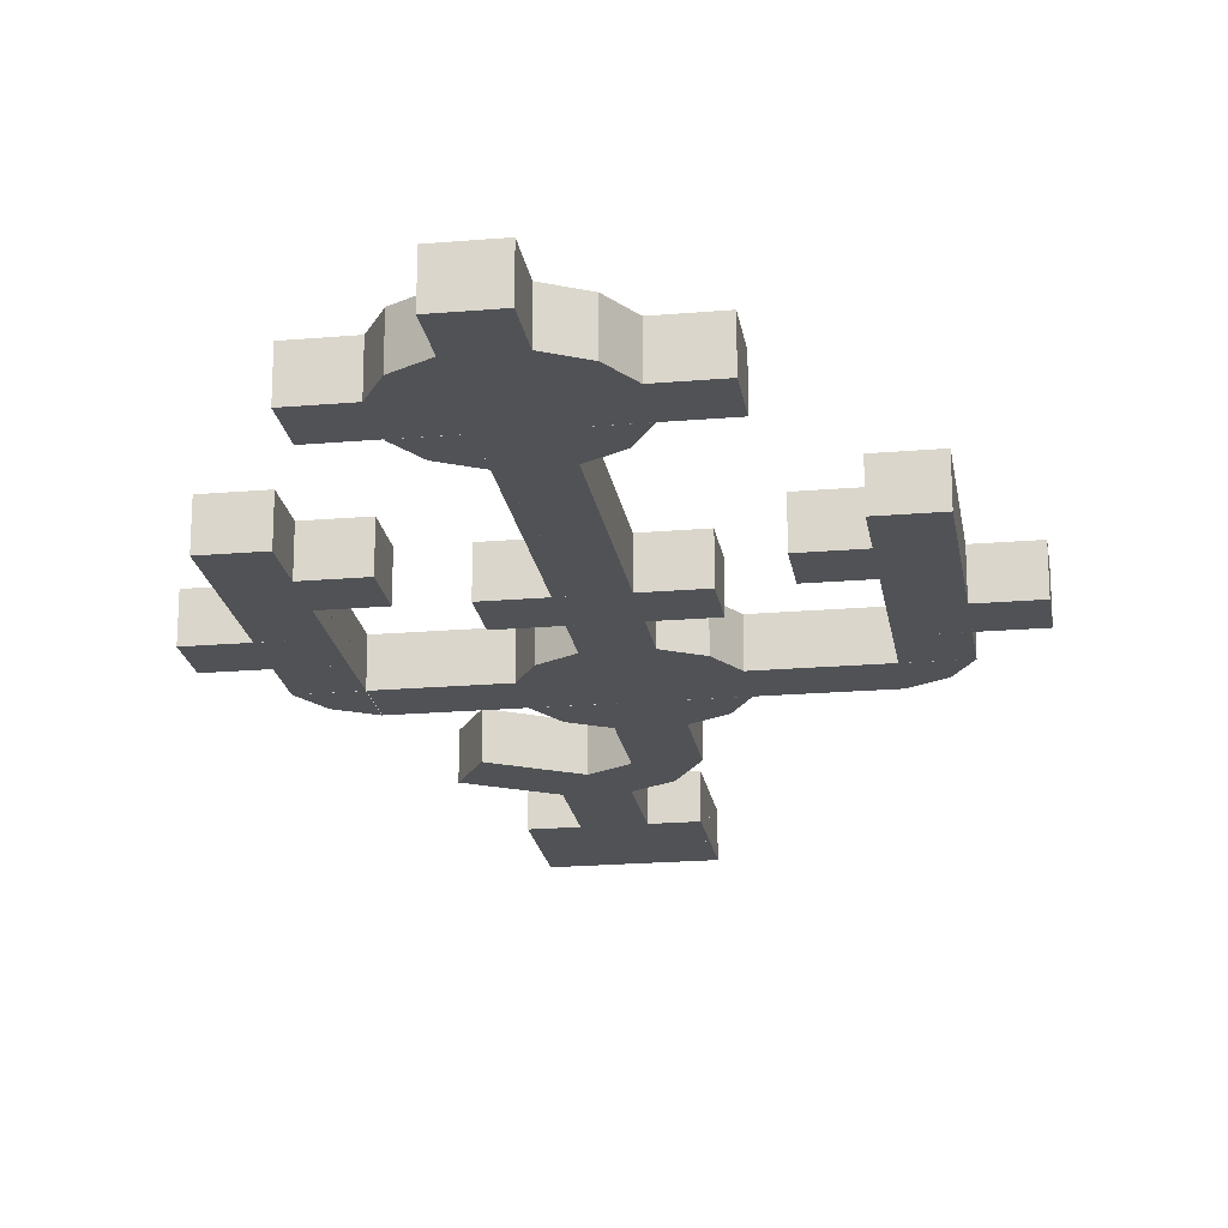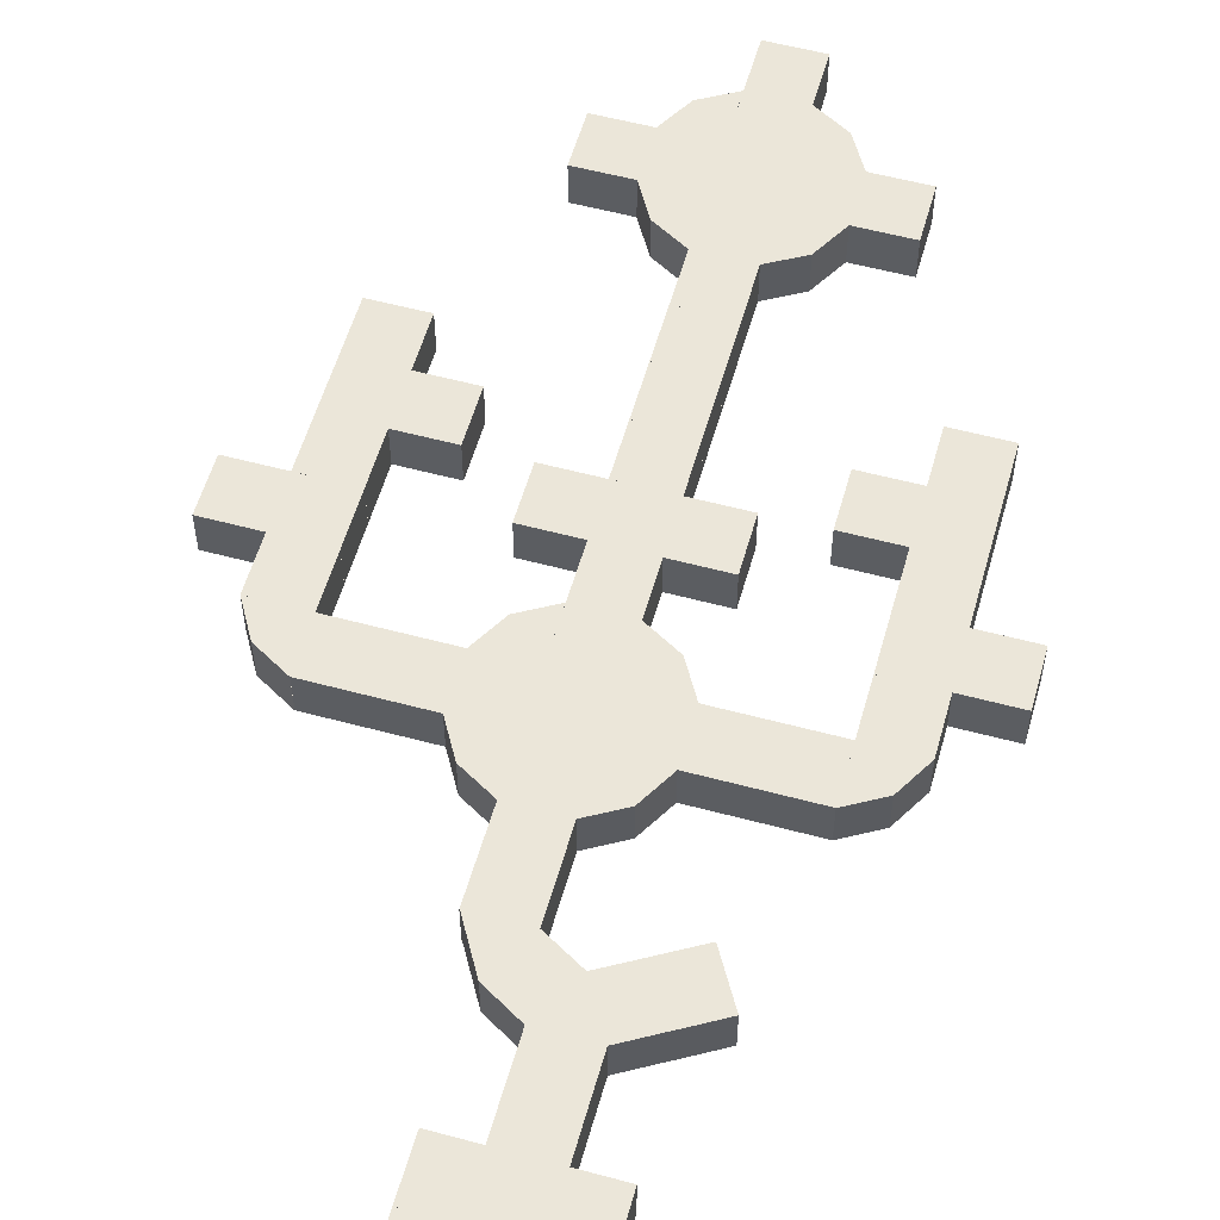
<metadata>
{"format":"obj","ext":"obj","renderer":"f3d","projection":"perspective","resolution":1024,"background":"white","views":[{"elev":-20.7,"azim":-171.2,"up":"+Y"},{"elev":56.2,"azim":15.7,"up":"+Y"}]}
</metadata>
<code>
g mesh03
v 65.12 0.261 196.7
v 65.12 30.51 196.7
v 26.59 30.51 196.7
v 26.59 0.261 196.7
v 65.11 0.2611 166.3
v 65.11 30.51 166.3
v 26.6 30.51 166.3
v 26.59 0.2605 166.3
v 45.88 0.2605 132.8
v 45.88 30.51 132.8
f 5 1 2 6
f 7 3 4 8
f 8 4 1 5
f 6 2 3 7
f 5 9 8
f 7 10 6
g mesh01
v 26.59 0.2605 166.3
v 45.88 0.2605 132.8
v 19.5 0.2611 117.5
v 0.2396 0.2611 150.9
v 45.88 30.51 132.8
v 19.5 30.51 117.5
v 26.6 30.51 166.3
v 0.2399 30.51 150.9
f 14 11 12 13
f 16 15 17 18
f 13 12 15 16
f 18 17 11 14
g mesh02
v 65.11 0.2605 166.3
v 45.83 0.2605 132.8
v 72.2 0.2611 117.5
v 91.47 0.2611 150.9
v 45.83 30.51 132.8
v 72.2 30.51 117.5
v 65.11 30.51 166.3
v 91.46 30.51 150.9
f 22 21 20 19
f 24 26 25 23
f 21 24 23 20
f 26 22 19 25
g mesh04
v 91.37 0.2606 151
v 72.08 0.2605 117.5
v 98.46 0.2611 102.3
v 117.7 0.2611 135.7
v 72.08 30.51 117.5
v 98.46 30.51 102.3
v 91.37 30.51 151
v 117.7 30.51 135.7
f 30 29 28 27
f 32 34 33 31
f 29 32 31 28
f 34 30 27 33
f 32 29 30 34
g mesh05
v 65.09 0.2606 265.7
v 65.15 0.2605 227.2
v 95.61 0.2612 227.2
v 95.61 0.2612 265.7
v 65.15 30.51 227.2
v 95.61 30.51 227.2
v 65.09 30.51 265.7
v 95.61 30.51 265.7
f 38 37 36 35
f 40 42 41 39
f 37 40 39 36
f 40 37 38 42
g mesh07
v 65.09 0.2607 265.8
v 65.15 0.2606 304.3
v 95.61 0.2613 304.3
v 95.61 0.2613 265.8
v 65.15 30.51 304.3
v 95.61 30.51 304.3
v 65.09 30.51 265.8
v 95.61 30.51 265.8
f 46 43 44 45
f 48 47 49 50
f 45 44 47 48
f 48 50 46 45
g mesh08
v 26.61 0.2606 265.7
v 26.55 0.2605 227.2
v -3.902 0.2612 227.2
v -3.902 0.2612 265.7
v 26.56 30.51 227.2
v -3.901 30.51 227.2
v 26.61 30.51 265.7
v -3.901 30.51 265.7
f 54 51 52 53
f 56 55 57 58
f 53 52 55 56
f 56 58 54 53
g mesh09
v 26.61 0.2607 265.8
v 26.55 0.2606 304.3
v -3.902 0.2613 304.3
v -3.902 0.2613 265.8
v 26.56 30.51 304.3
v -3.901 30.51 304.3
v 26.61 30.51 265.8
v -3.901 30.51 265.8
f 62 61 60 59
f 64 66 65 63
f 61 64 63 60
f 64 61 62 66
g mesh10
v 26.59 0.2605 227.2
v 65.12 0.2605 227.2
v 65.12 0.261 196.7
v 26.59 0.261 196.7
v 65.12 30.51 227.2
v 65.12 30.51 196.7
v 26.59 30.51 227.2
v 26.59 30.51 196.7
f 70 67 68 69
f 72 71 73 74
f 69 68 71 72
f 74 73 67 70
g mesh11
v 26.59 0.2591 265.8
v 65.12 0.2591 265.8
v 65.12 0.2616 227.1
v 26.59 0.2616 227.1
v 65.12 30.5 265.8
v 65.12 30.51 227.1
v 26.59 30.5 265.8
v 26.59 30.51 227.1
f 78 75 76 77
f 80 79 81 82
g mesh12
v 26.59 0.2619 304.3
v 65.12 0.2619 304.3
v 65.12 0.2644 265.6
v 26.59 0.2644 265.6
v 65.12 30.51 304.3
v 65.12 30.51 265.6
v 26.59 30.51 304.3
v 26.59 30.51 265.6
f 86 83 84 85
f 88 87 89 90
f 84 83 89 87
g mesh06
v 19.56 0.1782 117.6
v -18.97 0.1782 117.6
v 0.2964 0.1782 151
v 19.56 30.43 117.6
v -18.97 30.43 117.6
v 0.296 30.43 151
f 92 93 91
f 94 96 95
f 93 92 95 96
g mesh13
v -19.13 0.2605 118
v 19.39 0.2605 118
v 19.39 0.261 87.53
v -19.13 0.261 87.53
v 19.39 30.51 118
v 19.39 30.51 87.53
v -19.13 30.51 118
v -19.13 30.51 87.53
f 100 97 98 99
f 102 101 103 104
f 99 98 101 102
f 104 103 97 100
g mesh14
v -19.13 0.2605 87.71
v 19.39 0.2605 87.71
v 19.39 0.261 57.26
v -19.13 0.261 57.26
v 19.39 30.51 87.71
v 19.39 30.51 57.27
v -19.13 30.51 87.71
v -19.13 30.51 57.27
f 108 105 106 107
f 110 109 111 112
f 107 106 109 110
f 112 111 105 108
g mesh28
v -57.58 0.2606 18.93
v -57.58 0.2606 -19.6
v -96.06 0.261 -19.6
v -96.06 0.261 18.93
v -57.58 30.51 -19.6
v -96.06 30.51 -19.6
v -57.58 30.51 18.93
v -96.06 30.51 18.93
f 116 113 114 115
f 118 117 119 120
f 115 114 117 118
f 120 119 113 116
g mesh29
v -95.99 0.2612 18.93
v -95.99 0.2612 -19.6
v -134.5 0.2616 -19.6
v -134.5 0.2616 18.93
v -95.99 30.51 -19.6
v -134.5 30.51 -19.6
v -95.99 30.51 18.93
v -134.5 30.51 18.93
f 124 121 122 123
f 126 125 127 128
f 123 122 125 126
f 128 127 121 124
g mesh15
v -19.15 0.2631 57.37
v 19.38 0.2631 57.37
v 19.38 0.2631 18.9
v -19.15 0.2631 18.9
v 19.38 30.51 57.37
v 19.38 30.51 18.9
v -19.15 30.51 57.37
v -19.15 30.51 18.9
f 132 129 130 131
f 134 133 135 136
g mesh18
v 19.36 0.1795 18.89
v 19.36 0.1795 57.41
v 43.77 0.1793 43.33
v 19.36 30.43 18.89
v 19.36 30.43 57.41
v 43.77 30.43 43.33
f 138 139 137
f 140 142 141
f 139 138 141 142
g mesh16
v -19.15 0.2601 18.86
v 19.38 0.2601 18.86
v 19.38 0.2602 -19.61
v -19.15 0.2602 -19.61
v 19.38 30.51 18.86
v 19.38 30.51 -19.61
v -19.15 30.51 18.86
v -19.15 30.51 -19.61
f 146 143 144 145
f 148 147 149 150
g mesh17
v 19.34 0.1795 18.86
v 43.75 0.1782 43.35
v 57.87 0.1795 18.86
v 19.34 30.43 18.86
v 43.76 30.43 43.35
v 57.87 30.43 18.86
f 152 153 151
f 154 156 155
f 153 152 155 156
g mesh19
v 19.29 0.2604 18.92
v 57.81 0.2604 18.92
v 57.81 0.2605 -19.55
v 19.29 0.2605 -19.55
v 57.81 30.51 18.92
v 57.81 30.51 -19.55
v 19.28 30.51 18.92
v 19.29 30.51 -19.55
f 160 157 158 159
f 162 161 163 164
g mesh20
v -19.19 0.1798 18.89
v -19.19 0.1798 57.41
v -43.61 0.1796 43.33
v -19.19 30.43 18.89
v -19.19 30.43 57.41
v -43.61 30.43 43.33
f 165 167 166
f 169 170 168
f 167 170 169 166
g mesh21
v -19.18 0.1798 18.86
v -43.59 0.1784 43.35
v -57.7 0.1798 18.86
v -19.18 30.43 18.86
v -43.59 30.43 43.35
v -57.7 30.43 18.86
f 171 173 172
f 175 176 174
f 173 176 175 172
g mesh22
v -19.12 0.2605 18.86
v -57.64 0.2605 18.86
v -57.64 0.2606 -19.61
v -19.12 0.2606 -19.61
v -57.64 30.51 18.86
v -57.64 30.51 -19.61
v -19.12 30.51 18.86
v -19.12 30.51 -19.61
f 180 179 178 177
f 182 184 183 181
g mesh23
v -19.18 0.1796 -19.63
v -43.59 0.1783 -44.11
v -57.7 0.1796 -19.63
v -19.18 30.43 -19.63
v -43.59 30.43 -44.11
v -57.7 30.43 -19.63
f 186 187 185
f 188 190 189
f 187 186 189 190
g mesh24
v 19.34 0.1795 -19.57
v 43.75 0.1782 -44.06
v 57.87 0.1795 -19.57
v 19.34 30.43 -19.57
v 43.76 30.43 -44.06
v 57.87 30.43 -19.57
f 191 193 192
f 195 196 194
f 193 196 195 192
g mesh25
v 19.36 0.1795 -19.54
v 19.36 0.1795 -58.07
v 43.77 0.1794 -43.99
v 19.36 30.43 -19.54
v 19.36 30.43 -58.07
v 43.77 30.43 -43.99
f 197 199 198
f 201 202 200
f 199 202 201 198
g mesh26
v -19.19 0.1798 -19.54
v -19.19 0.1798 -58.07
v -43.61 0.1796 -43.99
v -19.19 30.43 -19.54
v -19.19 30.43 -58.07
v -43.61 30.43 -43.99
f 204 205 203
f 206 208 207
f 205 204 207 208
g mesh27
v -19.15 0.2621 -58.06
v 19.38 0.2621 -58.06
v 19.38 0.2622 -19.59
v -19.15 0.2622 -19.59
v 19.38 30.51 -58.06
v 19.38 30.51 -19.59
v -19.15 30.51 -58.06
v -19.15 30.51 -19.59
f 212 211 210 209
f 214 216 215 213
g mesh30
v -134.5 0.1796 -19.56
v -134.5 0.1796 18.96
v -158.9 0.1794 4.884
v -134.5 30.43 -19.56
v -134.5 30.43 18.96
v -158.9 30.43 4.884
f 217 219 218
f 221 222 220
f 219 222 221 218
g mesh31
v -134.5 0.1795 -19.59
v -158.9 0.1782 4.898
v -173 0.1795 -19.59
v -134.5 30.43 -19.59
v -158.9 30.43 4.898
v -173 30.43 -19.59
f 223 225 224
f 227 228 226
f 225 228 227 224
g mesh32
v -134.5 0.2612 -58.05
v -173 0.2612 -58.05
v -173 0.2616 -19.57
v -134.5 0.2616 -19.57
v -173 30.51 -58.05
v -173 30.51 -19.57
v -134.5 30.51 -58.05
v -134.5 30.51 -19.57
f 232 229 230 231
f 234 233 235 236
f 231 230 233 234
f 236 235 229 232
g mesh33
v -134.5 0.2582 -96.61
v -173 0.2582 -96.61
v -173 0.2586 -58.13
v -134.5 0.2586 -58.13
v -173 30.5 -96.61
v -173 30.5 -58.13
v -134.5 30.5 -96.61
v -134.5 30.5 -58.13
f 240 237 238 239
f 242 241 243 244
f 244 243 237 240
g mesh34
v -134.5 0.2608 -135.2
v -173 0.2608 -135.2
v -173 0.2611 -96.74
v -134.5 0.2611 -96.74
v -173 30.51 -135.2
v -173 30.51 -96.74
v -134.5 30.51 -135.2
v -134.5 30.51 -96.74
f 248 245 246 247
f 250 249 251 252
f 247 246 249 250
f 252 251 245 248
g mesh35
v -211.5 0.2608 -96.73
v -211.5 0.2608 -58.21
v -173 0.2612 -58.21
v -173 0.2612 -96.73
v -211.5 30.51 -58.21
v -173 30.51 -58.21
v -211.5 30.51 -96.73
v -173 30.51 -96.73
f 256 253 254 255
f 258 257 259 260
f 255 254 257 258
f 260 259 253 256
f 259 257 254 253
g mesh36
v -173 0.2603 -135.2
v -134.5 0.2603 -135.2
v -134.5 0.2607 -173.7
v -173 0.2607 -173.7
v -134.5 30.51 -135.2
v -134.5 30.51 -173.7
v -173 30.51 -135.2
v -173 30.51 -173.7
f 264 261 262 263
f 266 265 267 268
f 268 267 261 264
g mesh37
v -95.97 0.261 -135.2
v -95.97 0.261 -173.7
v -134.4 0.2614 -173.7
v -134.4 0.2614 -135.2
v -95.97 30.51 -173.7
v -134.4 30.51 -173.7
v -95.97 30.51 -135.2
v -134.4 30.51 -135.2
f 272 269 270 271
f 274 273 275 276
f 271 270 273 274
f 276 275 269 272
f 275 273 270 269
g mesh38
v -134.4 0.261 -212.2
v -173 0.261 -212.2
v -173 0.2614 -173.7
v -134.4 0.2614 -173.7
v -173 30.51 -212.2
v -173 30.51 -173.7
v -134.4 30.51 -212.2
v -134.4 30.51 -173.7
f 280 277 278 279
f 282 281 283 284
f 279 278 281 282
f 284 283 277 280
f 283 281 278 277
g mesh39
v 57.58 0.2606 18.93
v 57.58 0.2606 -19.6
v 96.06 0.261 -19.6
v 96.06 0.261 18.93
v 57.58 30.51 -19.6
v 96.06 30.51 -19.6
v 57.58 30.51 18.93
v 96.06 30.51 18.93
f 288 287 286 285
f 290 292 291 289
f 287 290 289 286
f 292 288 285 291
g mesh40
v 95.99 0.2612 18.93
v 95.99 0.2612 -19.6
v 134.5 0.2616 -19.6
v 134.5 0.2616 18.93
v 95.99 30.51 -19.6
v 134.5 30.51 -19.6
v 95.99 30.51 18.93
v 134.5 30.51 18.93
f 296 295 294 293
f 298 300 299 297
f 295 298 297 294
f 300 296 293 299
g mesh41
v 134.5 0.1796 -19.56
v 134.5 0.1796 18.96
v 158.9 0.1794 4.884
v 134.5 30.43 -19.56
v 134.5 30.43 18.96
v 158.9 30.43 4.884
f 302 303 301
f 304 306 305
f 303 302 305 306
g mesh42
v 134.5 0.1795 -19.59
v 158.9 0.1782 4.898
v 173 0.1795 -19.59
v 134.5 30.43 -19.59
v 158.9 30.43 4.898
v 173 30.43 -19.59
f 308 309 307
f 310 312 311
f 309 308 311 312
g mesh43
v 134.5 0.2612 -58.05
v 173 0.2612 -58.05
v 173 0.2616 -19.57
v 134.5 0.2616 -19.57
v 173 30.51 -58.05
v 173 30.51 -19.57
v 134.5 30.51 -58.05
v 134.5 30.51 -19.57
f 316 315 314 313
f 318 320 319 317
f 315 318 317 314
f 320 316 313 319
g mesh44
v 134.5 0.2582 -96.61
v 173 0.2582 -96.61
v 173 0.2586 -58.13
v 134.5 0.2586 -58.13
v 173 30.5 -96.61
v 173 30.5 -58.13
v 134.5 30.5 -96.61
v 134.5 30.5 -58.13
f 324 323 322 321
f 326 328 327 325
f 328 324 321 327
g mesh45
v 211.5 0.2608 -96.73
v 211.5 0.2608 -58.21
v 173 0.2612 -58.21
v 173 0.2612 -96.73
v 211.5 30.51 -58.21
v 173 30.51 -58.21
v 211.5 30.51 -96.73
v 173 30.51 -96.73
f 332 331 330 329
f 334 336 335 333
f 331 334 333 330
f 336 332 329 335
f 335 329 330 333
g mesh46
v 134.5 0.2608 -135.2
v 173 0.2608 -135.2
v 173 0.2611 -96.74
v 134.5 0.2611 -96.74
v 173 30.51 -135.2
v 173 30.51 -96.74
v 134.5 30.51 -135.2
v 134.5 30.51 -96.74
f 340 339 338 337
f 342 344 343 341
f 339 342 341 338
f 344 340 337 343
g mesh47
v 173 0.2603 -135.2
v 134.5 0.2603 -135.2
v 134.5 0.2607 -173.7
v 173 0.2607 -173.7
v 134.5 30.51 -135.2
v 134.5 30.51 -173.7
v 173 30.51 -135.2
v 173 30.51 -173.7
f 348 347 346 345
f 350 352 351 349
f 352 348 345 351
g mesh48
v 95.97 0.261 -135.2
v 95.97 0.261 -173.7
v 134.4 0.2614 -173.7
v 134.4 0.2614 -135.2
v 95.97 30.51 -173.7
v 134.4 30.51 -173.7
v 95.97 30.51 -135.2
v 134.4 30.51 -135.2
f 356 355 354 353
f 358 360 359 357
f 355 358 357 354
f 360 356 353 359
f 359 353 354 357
g mesh49
v 134.4 0.261 -212.2
v 173 0.261 -212.2
v 173 0.2614 -173.7
v 134.4 0.2614 -173.7
v 173 30.51 -212.2
v 173 30.51 -173.7
v 134.4 30.51 -212.2
v 134.4 30.51 -173.7
f 364 363 362 361
f 366 368 367 365
f 363 366 365 362
f 368 364 361 367
f 367 361 362 365
g mesh51
v 19.38 0.2581 -135.1
v -19.14 0.2581 -135.1
v -19.14 0.2585 -96.58
v 19.38 0.2585 -96.58
v -19.14 30.5 -135.1
v -19.14 30.5 -96.58
v 19.39 30.5 -135.1
v 19.38 30.5 -96.58
f 372 369 370 371
f 374 373 375 376
g mesh52
v -57.62 0.2607 -135
v -57.62 0.2607 -96.5
v -19.14 0.2611 -96.5
v -19.14 0.2611 -135
v -57.62 30.51 -96.5
v -19.14 30.51 -96.5
v -57.62 30.51 -135
v -19.14 30.51 -135
f 380 377 378 379
f 382 381 383 384
f 379 378 381 382
f 384 383 377 380
f 383 381 378 377
g mesh53
v 57.62 0.2607 -135
v 57.62 0.2607 -96.5
v 19.14 0.2611 -96.5
v 19.14 0.2611 -135
v 57.62 30.51 -96.5
v 19.14 30.51 -96.5
v 57.62 30.51 -135
v 19.14 30.51 -135
f 388 387 386 385
f 390 392 391 389
f 387 390 389 386
f 392 388 385 391
f 391 385 386 389
g mesh54
v 19.39 0.2613 -173.6
v -19.13 0.2613 -173.6
v -19.13 0.2617 -135.1
v 19.39 0.2617 -135.1
v -19.13 30.51 -173.6
v -19.13 30.51 -135.1
v 19.39 30.51 -173.6
v 19.39 30.51 -135.1
f 396 393 394 395
f 398 397 399 400
f 395 394 397 398
f 400 399 393 396
g mesh50
v 19.39 0.2611 -96.49
v -19.13 0.2611 -96.49
v -19.13 0.2614 -58.02
v 19.39 0.2614 -58.02
v -19.13 30.51 -96.49
v -19.13 30.51 -58.02
v 19.39 30.51 -96.49
v 19.39 30.51 -58.02
f 404 401 402 403
f 406 405 407 408
f 403 402 405 406
f 408 407 401 404
g mesh55
v 19.39 0.2587 -212.2
v -19.13 0.2587 -212.2
v -19.13 0.2591 -173.7
v 19.39 0.2591 -173.7
v -19.13 30.5 -212.2
v -19.13 30.5 -173.7
v 19.39 30.5 -212.2
v 19.39 30.5 -173.7
f 412 409 410 411
f 414 413 415 416
f 411 410 413 414
f 416 415 409 412
g mesh56
v 19.39 0.2631 -250.7
v -19.13 0.2631 -250.7
v -19.13 0.2635 -212.2
v 19.39 0.2635 -212.2
v -19.13 30.51 -250.7
v -19.13 30.51 -212.2
v 19.39 30.51 -250.7
v 19.39 30.51 -212.2
f 420 417 418 419
f 422 421 423 424
f 419 418 421 422
f 424 423 417 420
g mesh57
v 19.39 0.2606 -289.2
v -19.13 0.2606 -289.2
v -19.13 0.261 -250.8
v 19.39 0.261 -250.8
v -19.13 30.51 -289.2
v -19.13 30.51 -250.8
v 19.39 30.51 -289.2
v 19.39 30.51 -250.8
f 428 425 426 427
f 430 429 431 432
f 427 426 429 430
f 432 431 425 428
g mesh58
v -19.14 0.2573 -289.2
v 19.38 0.2573 -289.2
v 19.38 0.2574 -327.7
v -19.14 0.2574 -327.7
v 19.38 30.5 -289.2
v 19.38 30.5 -327.7
v -19.14 30.5 -289.2
v -19.14 30.5 -327.7
f 436 433 434 435
f 438 437 439 440
g mesh59
v 19.36 0.1736 -327.7
v 19.36 0.1736 -289.2
v 43.78 0.1735 -303.3
v 19.36 30.42 -327.7
v 19.36 30.42 -289.2
v 43.78 30.42 -303.3
f 442 443 441
f 444 446 445
f 443 442 445 446
g mesh60
v -19.14 0.2544 -327.7
v 19.38 0.2544 -327.7
v 19.38 0.2545 -366.2
v -19.14 0.2545 -366.2
v 19.38 30.5 -327.7
v 19.38 30.5 -366.2
v -19.14 30.5 -327.7
v -19.14 30.5 -366.2
f 450 447 448 449
f 452 451 453 454
g mesh61
v 19.35 0.1737 -327.7
v 43.76 0.1723 -303.2
v 57.87 0.1737 -327.7
v 19.35 30.42 -327.7
v 43.76 30.42 -303.2
v 57.87 30.42 -327.7
f 456 457 455
f 458 460 459
f 457 456 459 460
g mesh62
v 19.29 0.2546 -327.7
v 57.81 0.2546 -327.7
v 57.81 0.2547 -366.1
v 19.29 0.2547 -366.1
v 57.81 30.5 -327.7
v 57.81 30.5 -366.1
v 19.29 30.5 -327.7
v 19.29 30.5 -366.1
f 464 461 462 463
f 466 465 467 468
g mesh63
v -19.19 0.1739 -327.7
v -19.19 0.1739 -289.2
v -43.6 0.1738 -303.3
v -19.19 30.42 -327.7
v -19.19 30.42 -289.2
v -43.6 30.42 -303.3
f 469 471 470
f 473 474 472
f 471 474 473 470
g mesh64
v -19.17 0.1739 -327.7
v -43.59 0.1726 -303.2
v -57.7 0.1739 -327.7
v -19.17 30.42 -327.7
v -43.59 30.42 -303.2
v -57.7 30.42 -327.7
f 475 477 476
f 479 480 478
f 477 480 479 476
g mesh65
v -19.12 0.2548 -327.7
v -57.64 0.2548 -327.7
v -57.64 0.2549 -366.2
v -19.12 0.2549 -366.2
v -57.64 30.5 -327.7
v -57.64 30.5 -366.2
v -19.12 30.5 -327.7
v -19.12 30.5 -366.2
f 484 483 482 481
f 486 488 487 485
g mesh66
v -19.17 0.1738 -366.2
v -43.59 0.1724 -390.7
v -57.7 0.1738 -366.2
v -19.17 30.42 -366.2
v -43.59 30.42 -390.7
v -57.7 30.42 -366.2
f 490 491 489
f 492 494 493
f 491 490 493 494
g mesh67
v 19.35 0.1736 -366.2
v 43.76 0.1723 -390.6
v 57.87 0.1736 -366.2
v 19.35 30.42 -366.2
v 43.76 30.42 -390.6
v 57.87 30.42 -366.2
f 495 497 496
f 499 500 498
f 497 500 499 496
g mesh68
v 19.36 0.1736 -366.1
v 19.36 0.1736 -404.7
v 43.78 0.1735 -390.6
v 19.36 30.42 -366.1
v 19.36 30.42 -404.7
v 43.78 30.42 -390.6
f 501 503 502
f 505 506 504
f 503 506 505 502
g mesh69
v -19.19 0.1739 -366.1
v -19.19 0.1739 -404.7
v -43.6 0.1737 -390.6
v -19.19 30.42 -366.1
v -19.19 30.42 -404.7
v -43.6 30.42 -390.6
f 508 509 507
f 510 512 511
f 509 508 511 512
g mesh70
v -19.14 0.2564 -404.6
v 19.38 0.2564 -404.6
v 19.38 0.2565 -366.2
v -19.14 0.2565 -366.2
v 19.38 30.5 -404.6
v 19.38 30.5 -366.2
v -19.14 30.5 -404.6
v -19.14 30.5 -366.2
f 516 515 514 513
f 518 520 519 517
g mesh71
v 19.34 0.2608 -443.1
v -19.18 0.2608 -443.1
v -19.18 0.2612 -404.6
v 19.34 0.2612 -404.6
v -19.18 30.51 -443.1
v -19.18 30.51 -404.6
v 19.34 30.51 -443.1
v 19.34 30.51 -404.6
f 524 521 522 523
f 526 525 527 528
f 523 522 525 526
f 528 527 521 524
f 527 525 522 521
g mesh72
v -96.03 0.2608 -366.2
v -96.03 0.2608 -327.7
v -57.55 0.2612 -327.7
v -57.55 0.2612 -366.2
v -96.03 30.51 -327.7
v -57.55 30.51 -327.7
v -96.03 30.51 -366.2
v -57.55 30.51 -366.2
f 532 529 530 531
f 534 533 535 536
f 531 530 533 534
f 536 535 529 532
f 535 533 530 529
g mesh73
v 96.03 0.2608 -366.2
v 96.03 0.2608 -327.7
v 57.55 0.2612 -327.7
v 57.55 0.2612 -366.2
v 96.03 30.51 -327.7
v 57.55 30.51 -327.7
v 96.03 30.51 -366.2
v 57.55 30.51 -366.2
f 540 539 538 537
f 542 544 543 541
f 539 542 541 538
f 544 540 537 543
f 543 537 538 541

</code>
